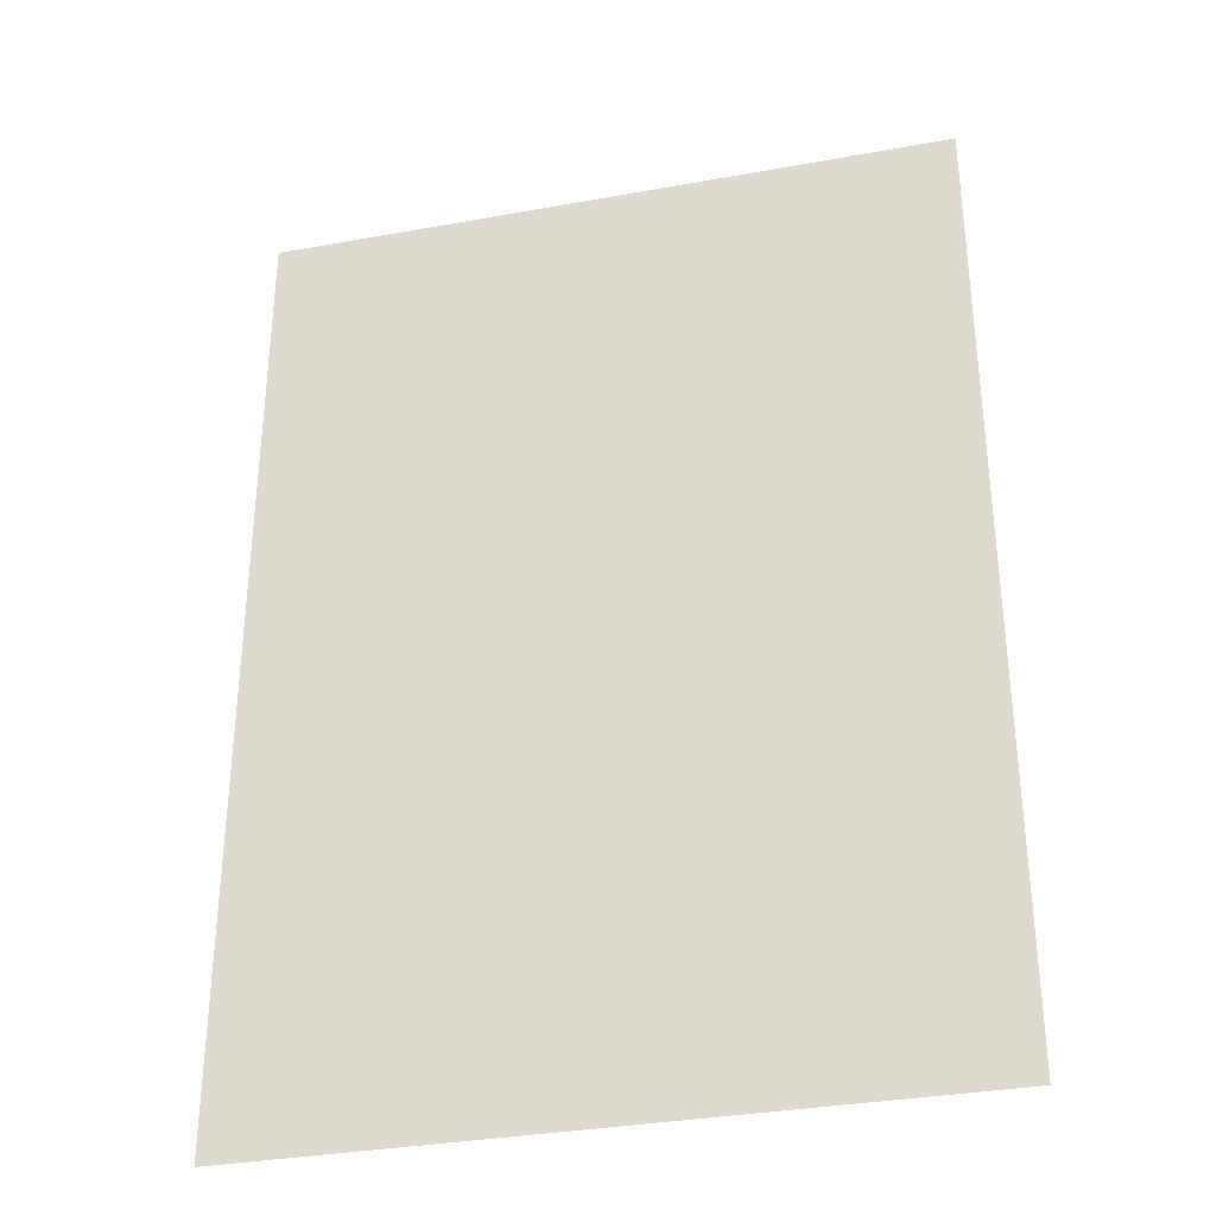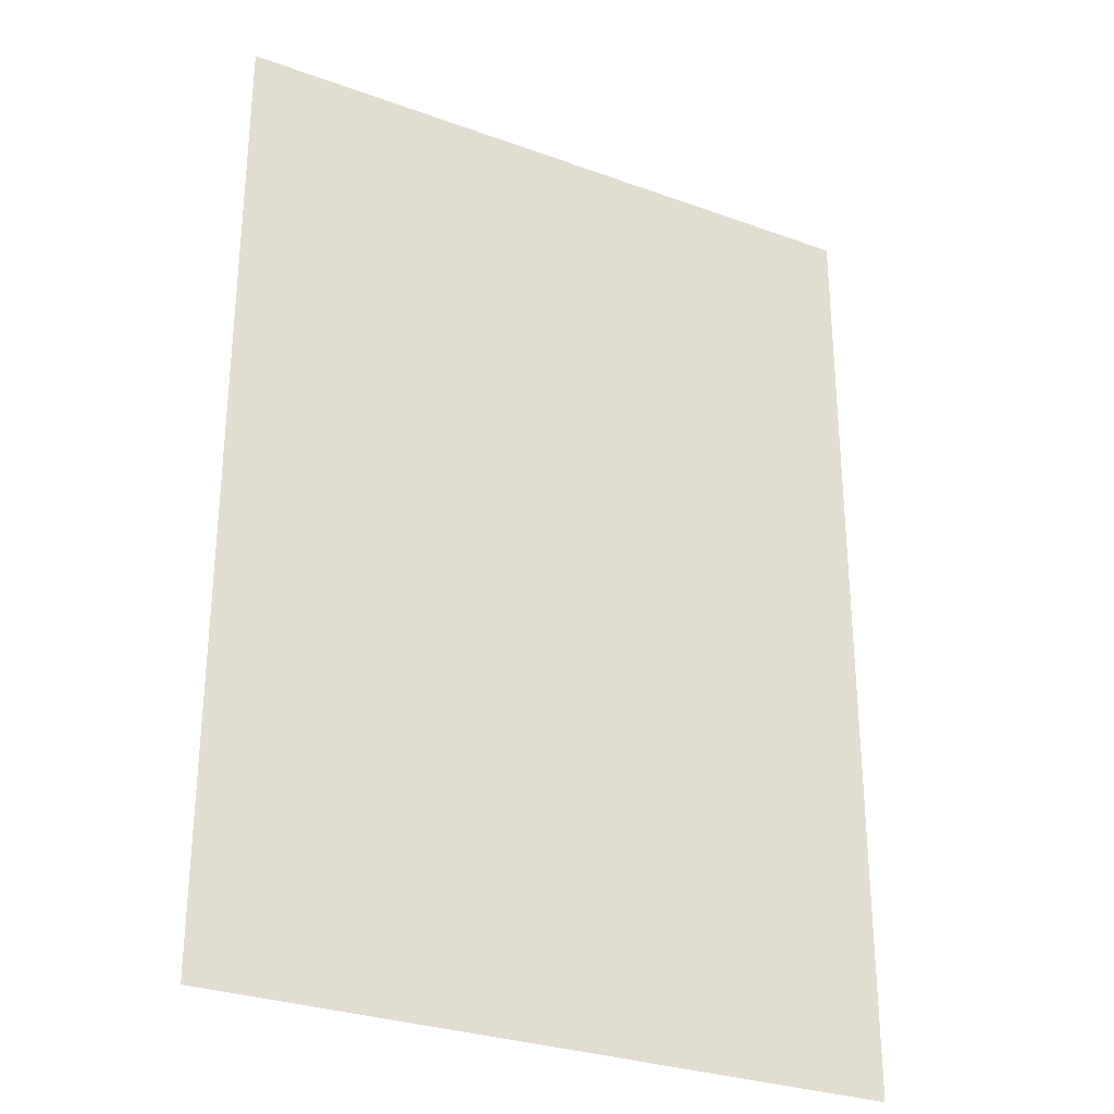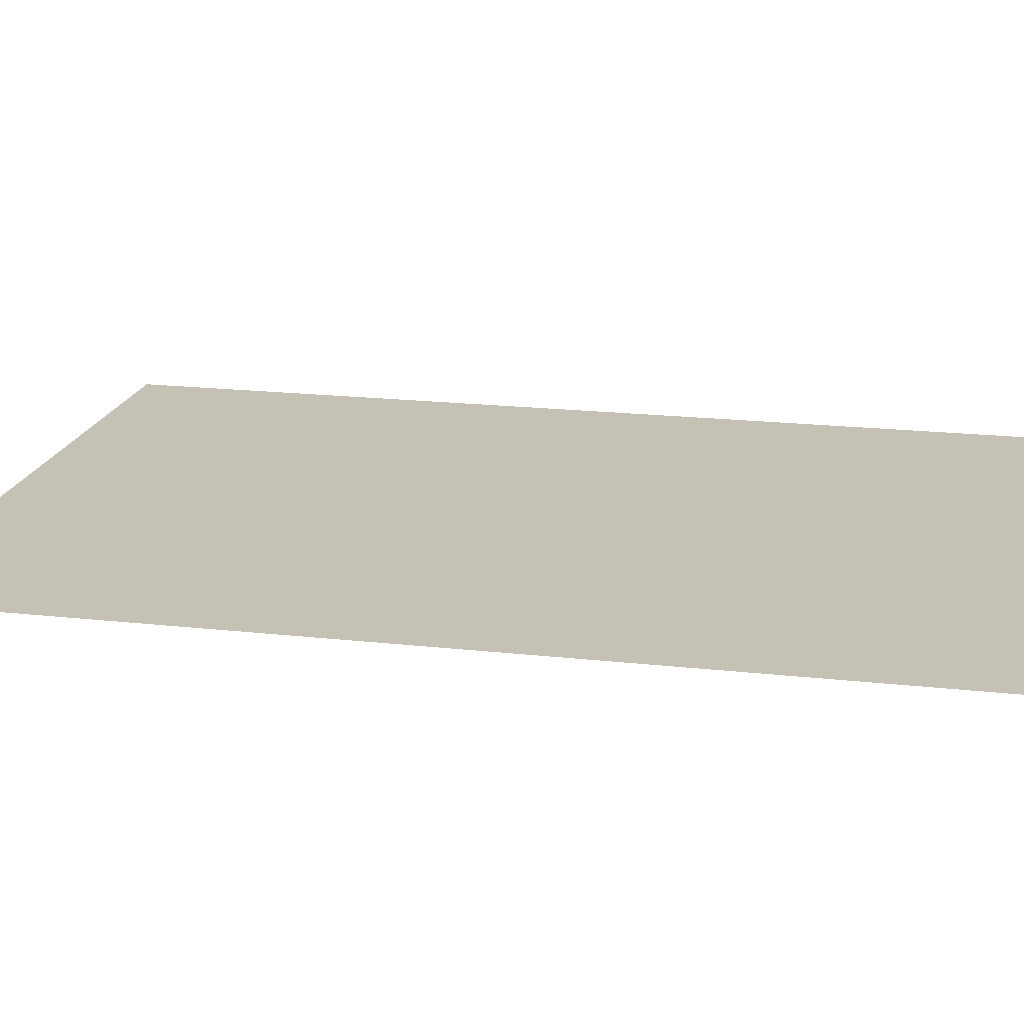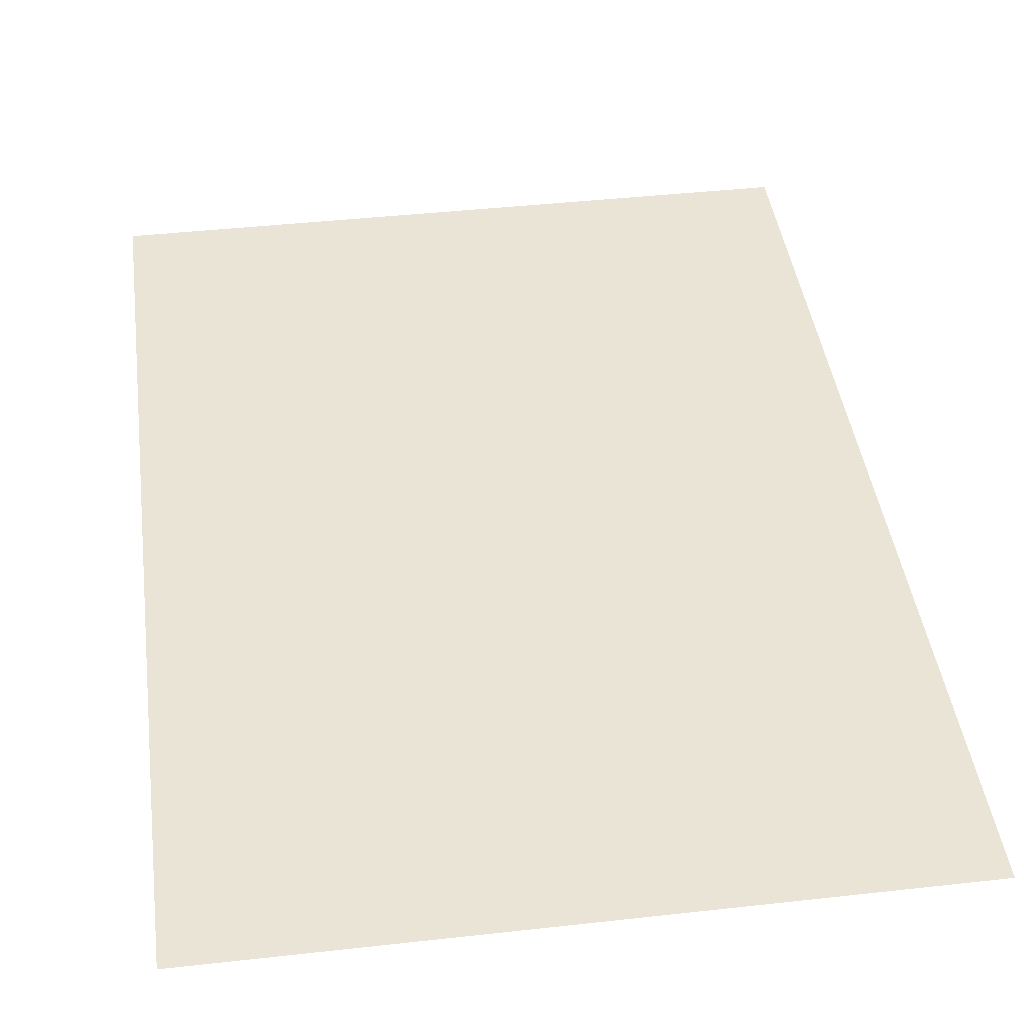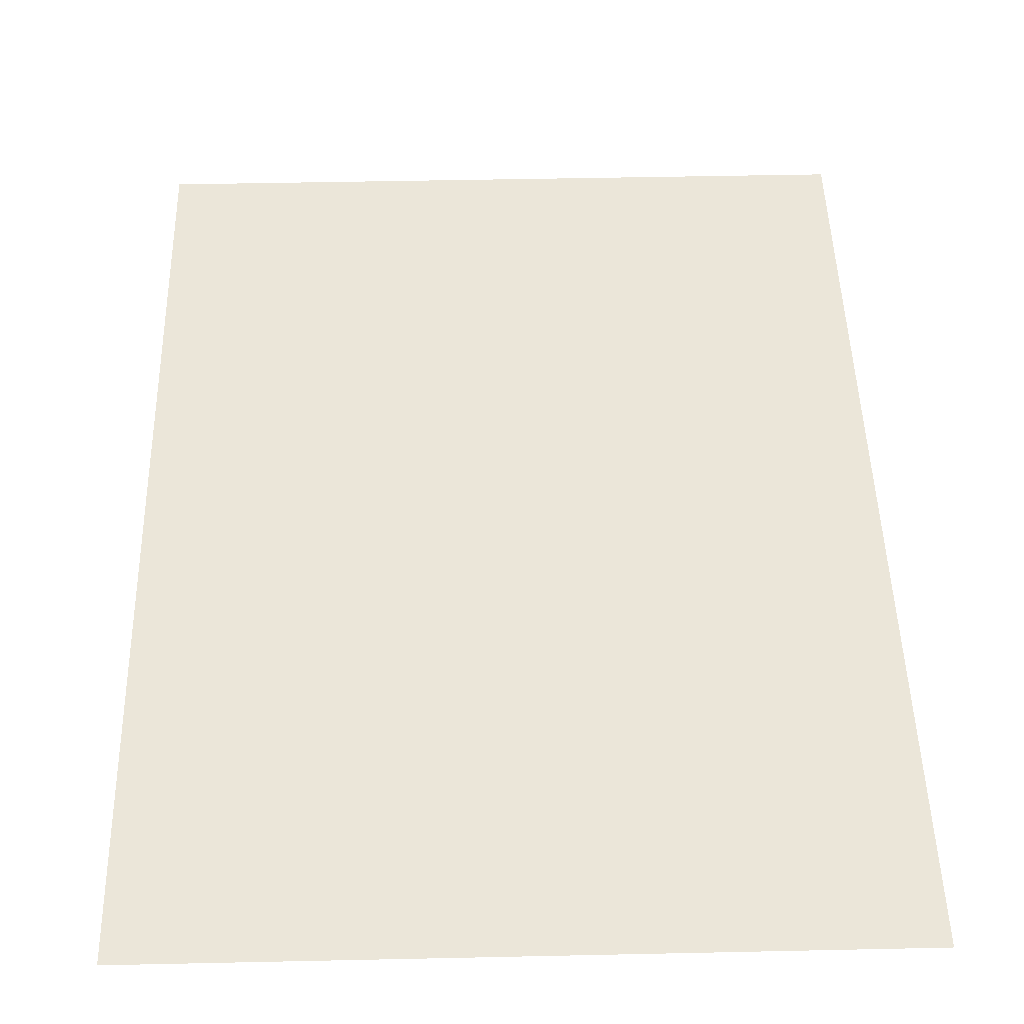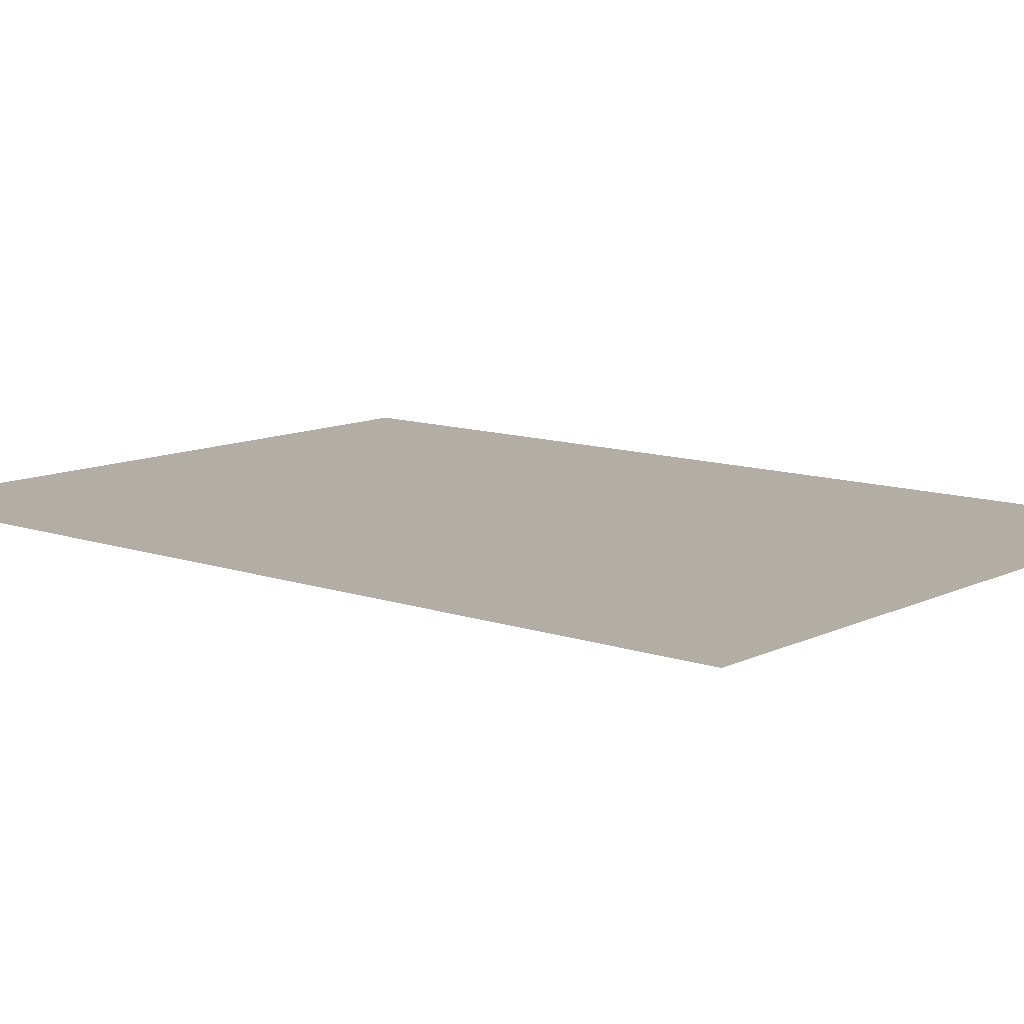
<metadata>
{"format":"obj","ext":"obj","renderer":"f3d","projection":"perspective","resolution":1024,"background":"white","views":[{"elev":-33.6,"azim":-166.1,"up":"+Y"},{"elev":-29.4,"azim":151.8,"up":"+Y"},{"elev":18.8,"azim":-77.9,"up":"+Z"},{"elev":42.4,"azim":172.4,"up":"+Z"},{"elev":47.1,"azim":178.6,"up":"+Z"},{"elev":11.0,"azim":-49.6,"up":"+Z"}]}
</metadata>
<code>
o MeshTelevisionStand_17_1_GeomSubset_4
v -0.000509 0.05075 0.005578
v 0.000509 0.05075 0.005578
v -0.000509 0.05219 0.005578
v 0.000509 0.05219 0.005578
v -0.000509 0.05075 0.005578
v 0.000509 0.05075 0.005578
v -0.000509 0.05219 0.005578
v 0.000509 0.05219 0.005578
v -0.000509 0.05075 0.005578
v 0.000509 0.05075 0.005578
v -0.000509 0.05219 0.005578
v 0.000509 0.05219 0.005578
v -0.000509 0.05075 0.005578
v 0.000509 0.05075 0.005578
v -0.000509 0.05219 0.005578
v 0.000509 0.05219 0.005578
v -0.000509 0.05075 0.005578
v 0.000509 0.05075 0.005578
v -0.000509 0.05219 0.005578
v 0.000509 0.05219 0.005578
v -0.2769 -0.1341 -0.4299
v -0.2839 -0.1321 -0.4299
v -0.2898 -0.1265 -0.4299
v -0.2938 -0.1181 -0.4299
v -0.2952 -0.1082 -0.4299
v -0.2769 -0.1341 -0.4559
v -0.2839 -0.1321 -0.4559
v -0.2898 -0.1265 -0.4559
v -0.2938 -0.1181 -0.4559
v -0.2952 -0.1082 -0.4559
v -0.2769 -0.16 -0.4559
v -0.2909 -0.1561 -0.4559
v -0.3028 -0.1448 -0.4559
v -0.3107 -0.128 -0.4559
v -0.3135 -0.1082 -0.4559
v -0.2769 -0.16 -0.4299
v -0.2909 -0.1561 -0.4299
v -0.3028 -0.1448 -0.4299
v -0.3107 -0.128 -0.4299
v -0.3135 -0.1082 -0.4299
v -0.2951 0.1031 -0.4299
v -0.2951 0.1031 -0.4559
v -0.3135 0.1031 -0.4559
v -0.3135 0.1031 -0.4299
v -0.2951 0.129 -0.4041
v -0.2951 0.127 -0.414
v -0.2951 0.1214 -0.4224
v -0.2951 0.113 -0.428
v -0.3134 0.129 -0.4041
v -0.3134 0.127 -0.414
v -0.3134 0.1214 -0.4224
v -0.3134 0.113 -0.428
v -0.3134 0.1549 -0.4041
v -0.3134 0.151 -0.4239
v -0.3134 0.1398 -0.4407
v -0.3134 0.1229 -0.4519
v -0.2951 0.1549 -0.4041
v -0.2951 0.151 -0.4239
v -0.2951 0.1398 -0.4407
v -0.2951 0.1229 -0.4519
v -0.2951 0.1031 0.03292
v -0.3134 0.1031 0.03292
v -0.2951 0.113 0.03095
v -0.3134 0.113 0.03095
v -0.2951 0.1214 0.02533
v -0.3134 0.1214 0.02533
v -0.2951 0.127 0.01692
v -0.3134 0.127 0.01692
v -0.2951 0.129 0.007005
v -0.3134 0.129 0.007005
v -0.3134 0.1031 0.05884
v -0.3134 0.1229 0.05489
v -0.3134 0.1398 0.04365
v -0.3134 0.151 0.02684
v -0.3134 0.1549 0.007005
v -0.2951 0.1031 0.05884
v -0.2951 0.1229 0.05489
v -0.2951 0.1398 0.04365
v -0.2951 0.151 0.02684
v -0.2951 0.1549 0.007005
v -0.2951 0.06091 0.03292
v -0.3134 0.06091 0.03292
v -0.3134 0.06091 0.05884
v -0.2951 0.06091 0.05884
v 0 0.04915 0.001729
v 0 0.04915 0.09003
v -0.3355 0.04915 0.001729
v -0.3355 0.04915 0.09003
v 0 0.06091 0.004081
v 0 0.06023 0.002418
v 0 0.05856 0.001729
v 0 0.06091 0.08768
v 0 0.06023 0.08934
v 0 0.05856 0.09003
v -0.3338 0.06091 0.004081
v -0.335 0.06023 0.002418
v -0.3355 0.05856 0.001729
v -0.3338 0.06091 0.08768
v -0.335 0.06023 0.08934
v -0.3355 0.05856 0.09003
v 0 -0.1341 -0.4299
v 0 -0.1341 -0.4559
v 0 -0.16 -0.4559
v 0 -0.16 -0.4299
v 0.2789 -0.1341 -0.4299
v 0.286 -0.1321 -0.4299
v 0.292 -0.1265 -0.4299
v 0.296 -0.1181 -0.4299
v 0.2974 -0.1082 -0.4299
v 0.2789 -0.1341 -0.4559
v 0.286 -0.1321 -0.4559
v 0.292 -0.1265 -0.4559
v 0.296 -0.1181 -0.4559
v 0.2974 -0.1082 -0.4559
v 0.2789 -0.16 -0.4559
v 0.293 -0.1561 -0.4559
v 0.305 -0.1448 -0.4559
v 0.313 -0.128 -0.4559
v 0.3158 -0.1082 -0.4559
v 0.2789 -0.16 -0.4299
v 0.293 -0.1561 -0.4299
v 0.305 -0.1448 -0.4299
v 0.313 -0.128 -0.4299
v 0.3158 -0.1082 -0.4299
v 0.2973 0.1031 -0.4299
v 0.2973 0.1031 -0.4559
v 0.3158 0.1031 -0.4559
v 0.3158 0.1031 -0.4299
v 0.2972 0.129 -0.4041
v 0.2972 0.127 -0.414
v 0.2972 0.1214 -0.4224
v 0.2972 0.113 -0.428
v 0.3157 0.129 -0.4041
v 0.3157 0.127 -0.414
v 0.3157 0.1214 -0.4224
v 0.3157 0.113 -0.428
v 0.3157 0.1549 -0.4041
v 0.3157 0.151 -0.4239
v 0.3157 0.1398 -0.4407
v 0.3157 0.1229 -0.4519
v 0.2972 0.1549 -0.4041
v 0.2972 0.151 -0.4239
v 0.2972 0.1398 -0.4407
v 0.2972 0.1229 -0.4519
v 0.2972 0.1031 0.03292
v 0.3157 0.1031 0.03292
v 0.2972 0.113 0.03095
v 0.3157 0.113 0.03095
v 0.2972 0.1214 0.02533
v 0.3157 0.1214 0.02533
v 0.2972 0.127 0.01692
v 0.3157 0.127 0.01692
v 0.2972 0.129 0.007005
v 0.3157 0.129 0.007005
v 0.3157 0.1031 0.05884
v 0.3157 0.1229 0.05489
v 0.3157 0.1398 0.04365
v 0.3157 0.151 0.02684
v 0.3157 0.1549 0.007005
v 0.2972 0.1031 0.05884
v 0.2972 0.1229 0.05489
v 0.2972 0.1398 0.04365
v 0.2972 0.151 0.02684
v 0.2972 0.1549 0.007005
v 0.2972 0.06091 0.03292
v 0.3157 0.06091 0.03292
v 0.3157 0.06091 0.05884
v 0.2972 0.06091 0.05884
v 0.3379 0.04915 0.001729
v 0.3379 0.04915 0.09003
v 0.3363 0.06091 0.004081
v 0.3374 0.06023 0.002418
v 0.3379 0.05856 0.001729
v 0.3363 0.06091 0.08768
v 0.3374 0.06023 0.08934
v 0.3379 0.05856 0.09003
f 17 18 20 19

</code>
